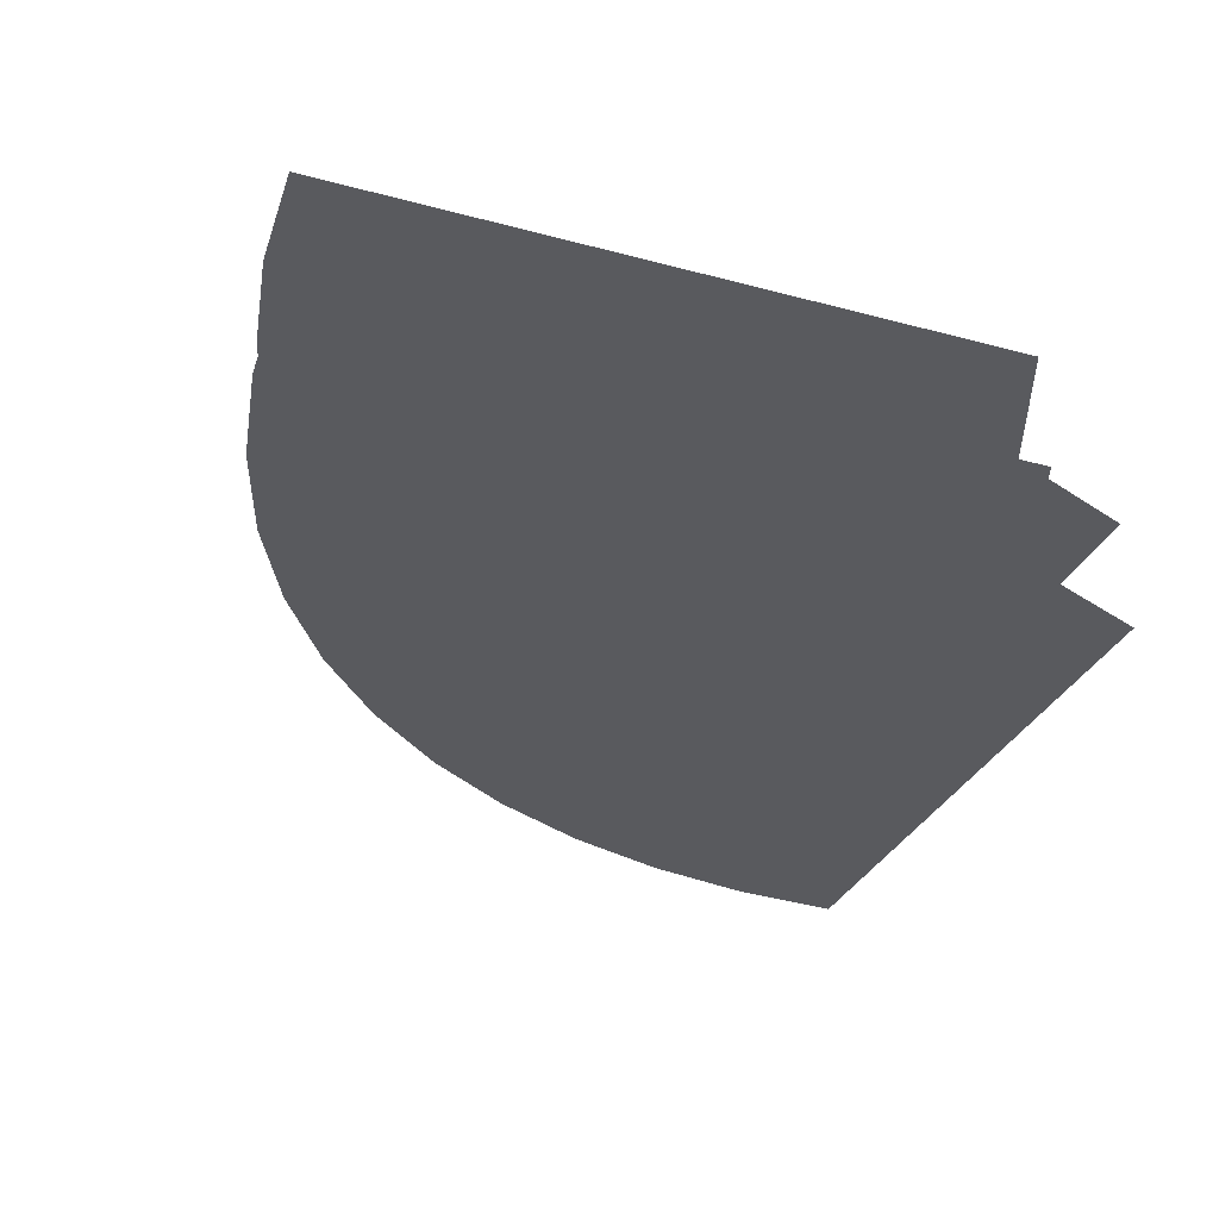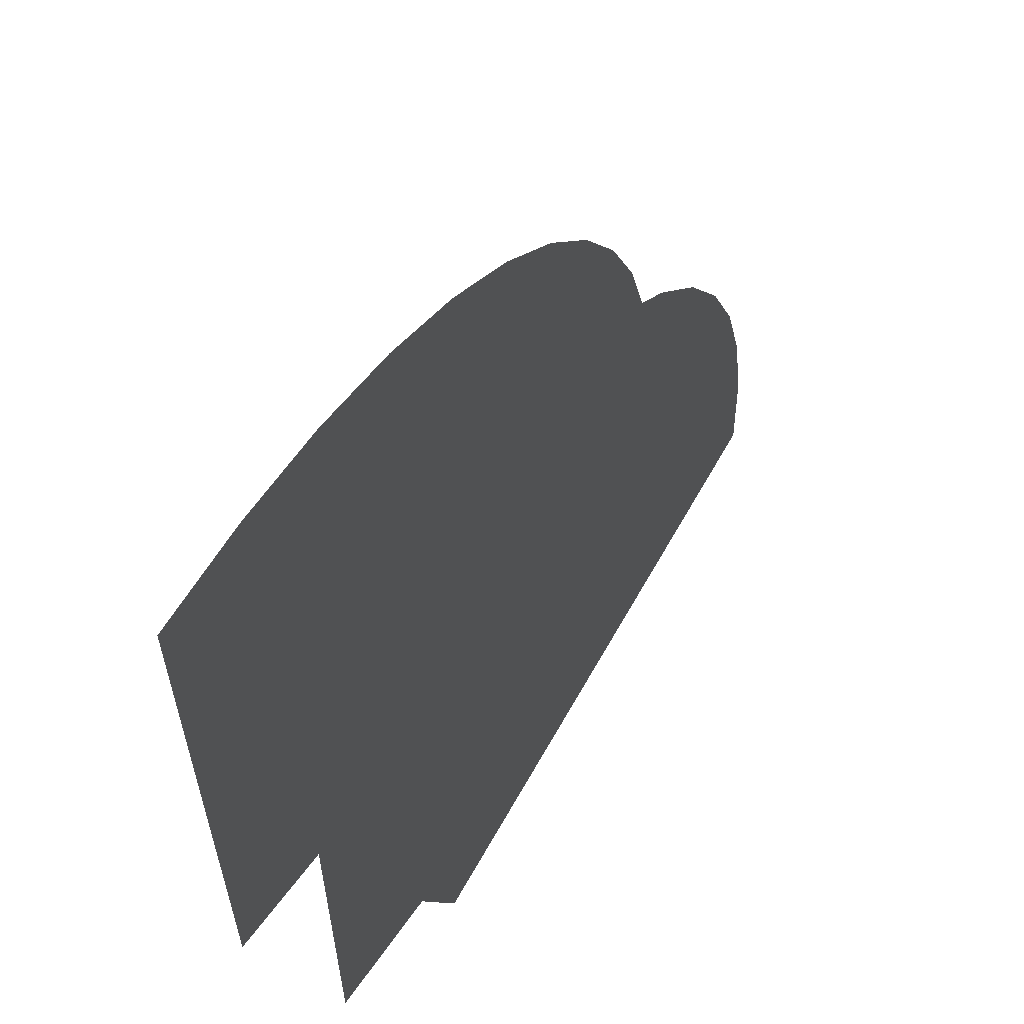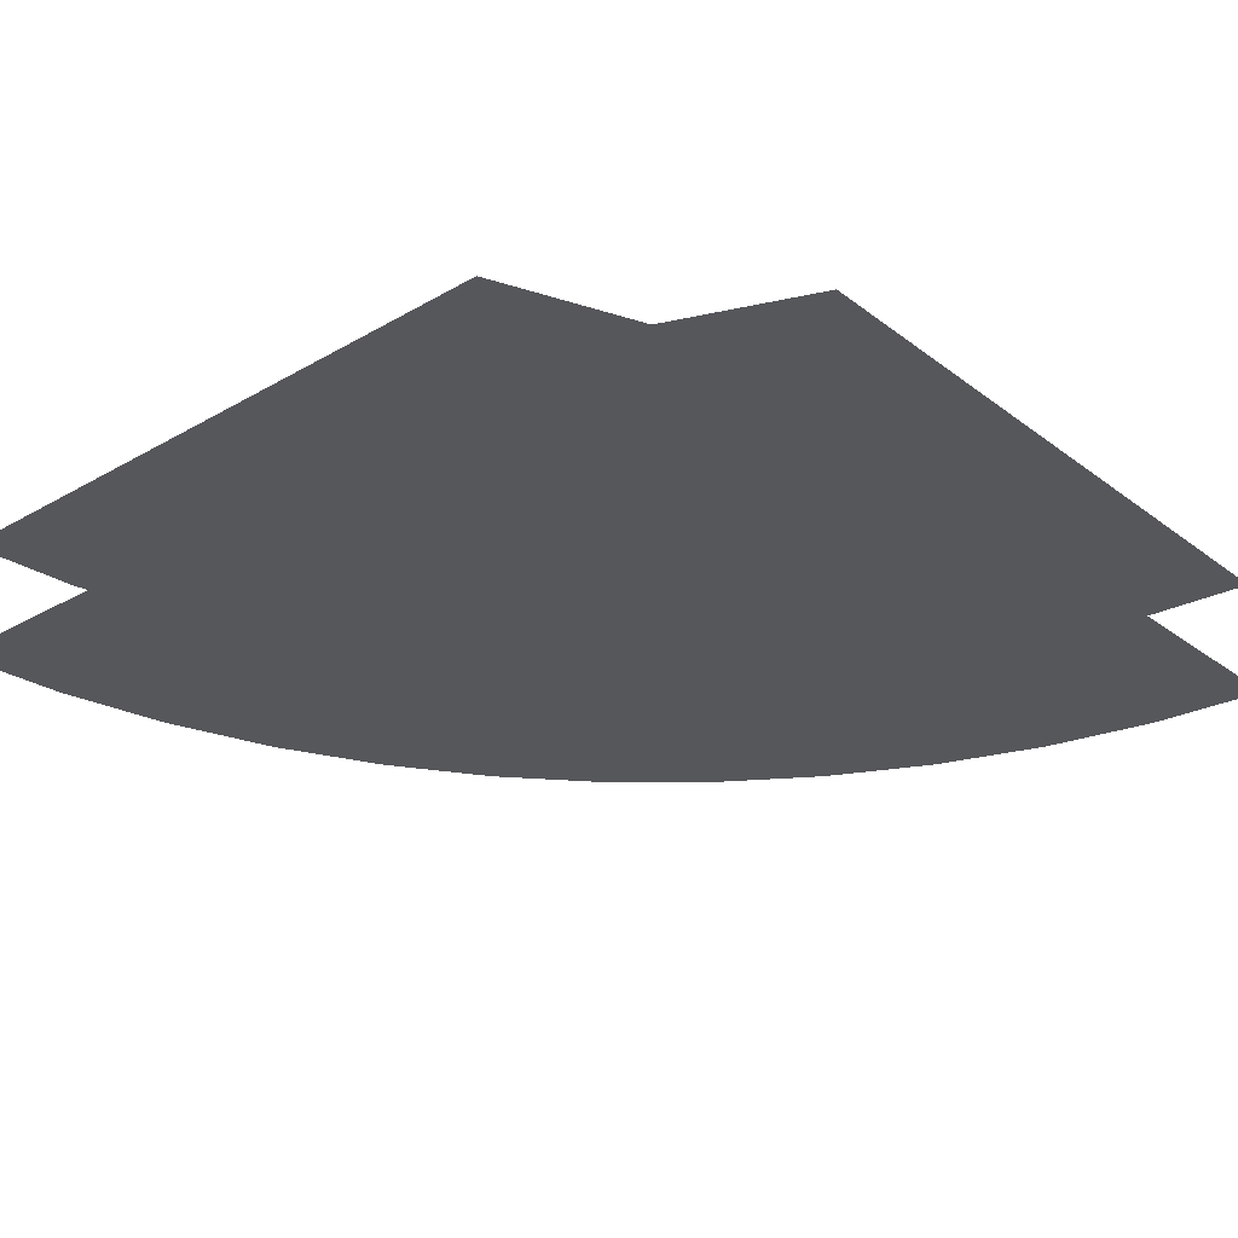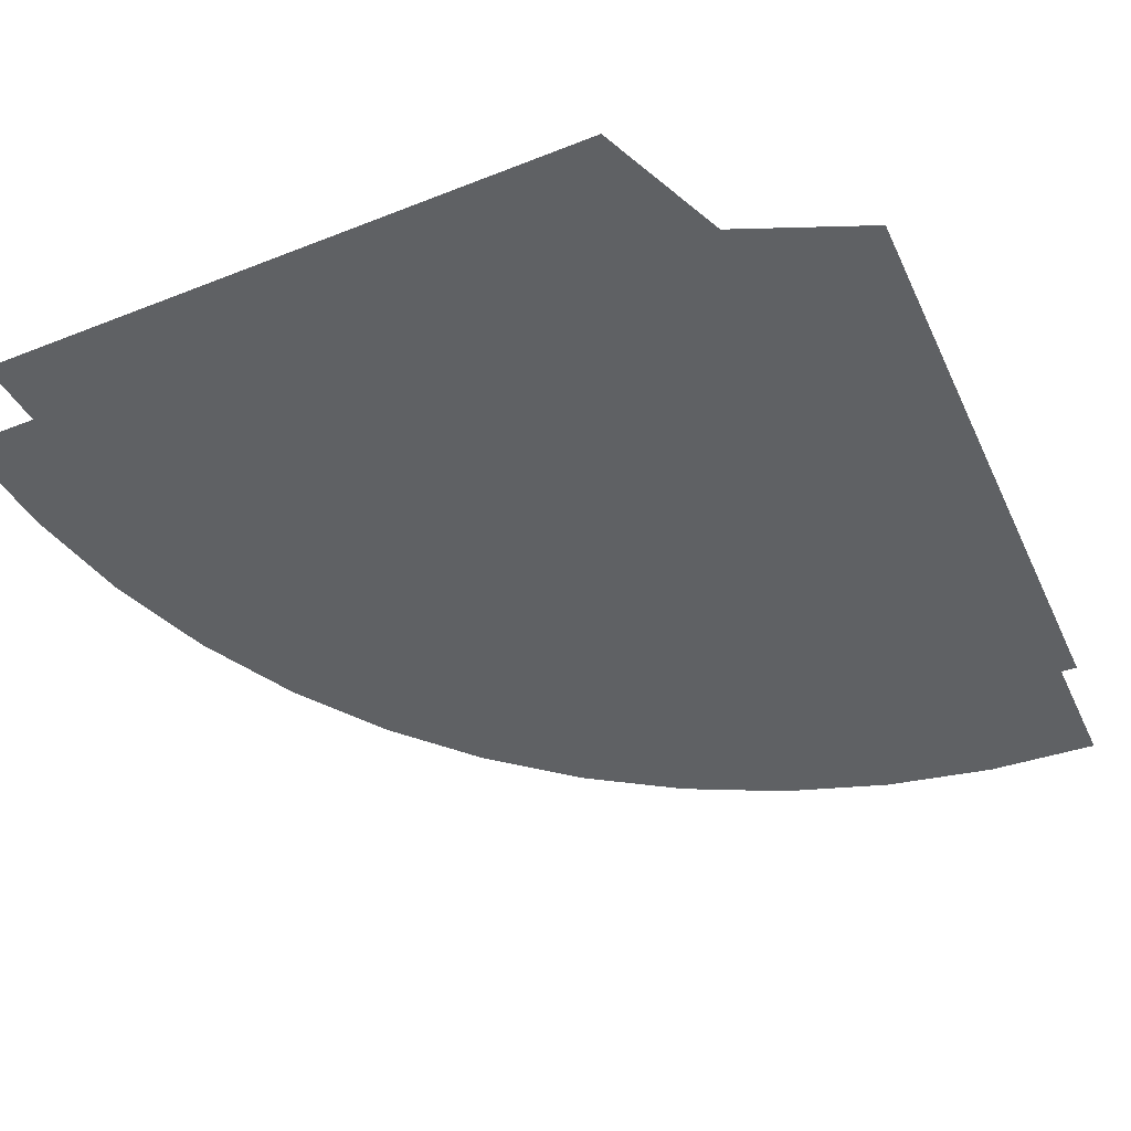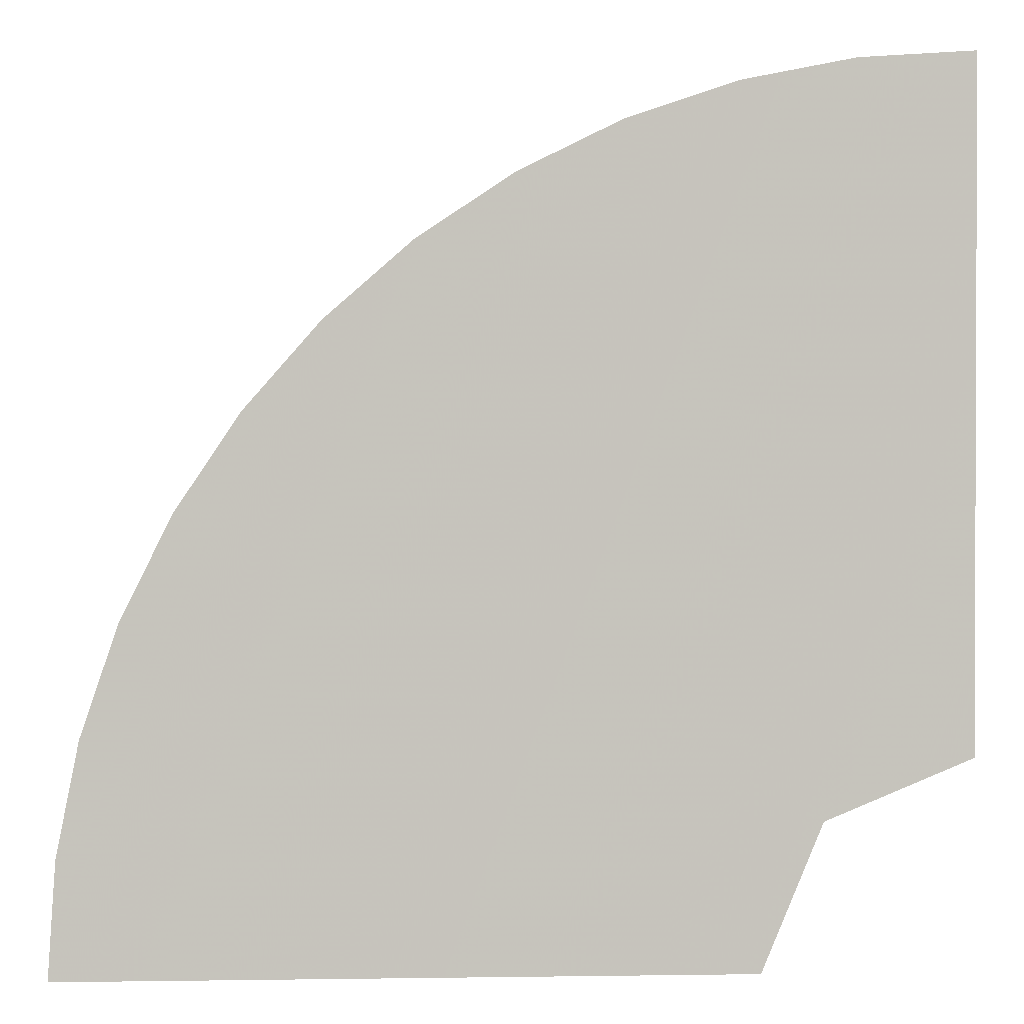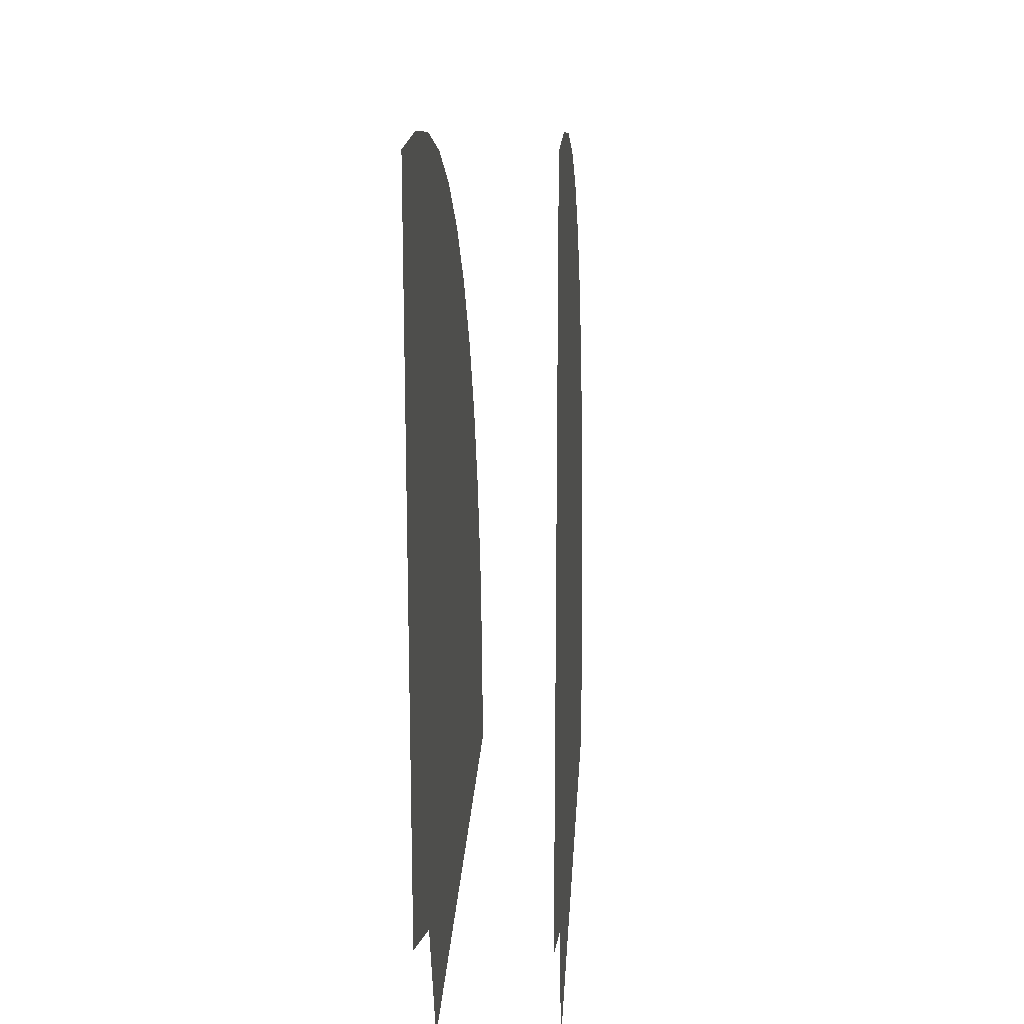
<metadata>
{"format":"obj","ext":"obj","renderer":"f3d","projection":"perspective","resolution":1024,"background":"white","views":[{"elev":-31.6,"azim":159.1,"up":"+Y"},{"elev":60.3,"azim":-61.1,"up":"+Z"},{"elev":-27.3,"azim":-138.7,"up":"+Y"},{"elev":-45.7,"azim":-155.7,"up":"+Y"},{"elev":1.2,"azim":176.8,"up":"+Z"},{"elev":19.4,"azim":-86.9,"up":"+Z"}]}
</metadata>
<code>
v 0.06525 0.15 0.4957
v 0 0.15 0.5
v 0.5 0.15 0.5
v 0.1294 0.15 0.4829
v 0.06525 0.15 0.4957
v 0.5 0.15 0.5
v 0.1913 0.15 0.462
v 0.1294 0.15 0.4829
v 0.5 0.15 0.5
v 0.25 0.15 0.433
v 0.1913 0.15 0.462
v 0.5 0.15 0.5
v 0.3044 0.15 0.3967
v 0.25 0.15 0.433
v 0.5 0.15 0.5
v 0.3535 0.15 0.3535
v 0.3044 0.15 0.3967
v 0.5 0.15 0.5
v 0 0.15 0.5
v 0.5 0.15 0.5
v 0.9899 0.15 0.9899
v 0 0.15 1.4
v 0.9899 0.15 0.9899
v 0 0.15 1.4
v 0.1827 0.15 1.388
v 0.8523 0.15 1.111
v 0.8523 0.15 1.111
v 0.1827 0.15 1.388
v 0.3623 0.15 1.352
v 0.7 0.15 1.212
v 0.7 0.15 1.212
v 0.3623 0.15 1.352
v 0.5358 0.15 1.293
v 0.35 0.15 0.35
v 0.2475 0.15 0.2475
v 0.35 0.15 0
v 0.35 0.15 0.35
v 0 0.15 0.35
v 0.2475 0.15 0.2475
v 0.3535 0.15 0.3535
v 0 0.15 0.5
v 0.06525 0.15 0.4957
v 0.3044 0.15 0.3967
v 0.3044 0.15 0.3967
v 0.06525 0.15 0.4957
v 0.1294 0.15 0.4829
v 0.25 0.15 0.433
v 0.25 0.15 0.433
v 0.1294 0.15 0.4829
v 0.1913 0.15 0.462
v 0 0.15 1.4
v 0 0.15 1.5
v 0.1958 0.15 1.487
v 0.1827 0.15 1.388
v 0.1827 0.15 1.388
v 0.1958 0.15 1.487
v 0.3882 0.15 1.449
v 0.3623 0.15 1.352
v 0.3623 0.15 1.352
v 0.3882 0.15 1.449
v 0.574 0.15 1.386
v 0.5358 0.15 1.293
v 0.5358 0.15 1.293
v 0.574 0.15 1.386
v 0.75 0.15 1.299
v 0.7 0.15 1.212
v 0.7 0.15 1.212
v 0.75 0.15 1.299
v 0.9132 0.15 1.19
v 0.8523 0.15 1.111
v 0.8523 0.15 1.111
v 0.9132 0.15 1.19
v 1.061 0.15 1.061
v 0.9899 0.15 0.9899
v 1.061 0.15 1.061
v 1.5 0.15 0
v 1.487 0.15 0.1958
v 1.19 0.15 0.9132
v 1.19 0.15 0.9132
v 1.487 0.15 0.1958
v 1.449 0.15 0.3882
v 1.299 0.15 0.75
v 1.299 0.15 0.75
v 1.449 0.15 0.3882
v 1.386 0.15 0.574
v 0.35 0.15 0.35
v 0.35 0.15 0
v 0.5 0.15 0
v 0.3535 0.15 0.3535
v 0.5 0.15 0.5
v 0.3535 0.15 0.3535
v 0.5 0.15 0
v 1.061 0.15 1.061
v 0.9899 0.15 0.9899
v 1.4 0.15 0
v 1.5 0.15 0
v 0.5 0.15 0
v 1.4 0.15 0
v 0.9899 0.15 0.9899
v 0.5 0.15 0.5
v 0.35 0.15 0.35
v 0.3535 0.15 0.3535
v 0 0.15 0.5
v 0 0.15 0.35
v 0.35 0.35 0.35
v 0.2475 0.35 0.2475
v 0.35 0.35 0
v 0.35 0.35 0.35
v 0 0.35 0.35
v 0.2475 0.35 0.2475
v 0.5 0.35 0
v 0.35 0.35 0
v 0.35 0.35 0.35
v 0.3536 0.35 0.3536
v 0 0.35 0.5
v 0.3536 0.35 0.3536
v 0.35 0.35 0.35
v 0 0.35 0.35
v 0.5 0.35 0
v 0.4957 0.35 0.06525
v 0.4829 0.35 0.1294
v 0.462 0.35 0.1913
v 0.5 0.35 0.09945
v 0.4957 0.35 0.06525
v 0.5 0.35 0
v 0.4829 0.35 0.1294
v 0.4957 0.35 0.06525
v 0.5 0.35 0.09945
v 0.462 0.35 0.1913
v 0.4829 0.35 0.1294
v 0.5 0.35 0.09945
v 1.4 0.35 0
v 1.388 0.35 0.1827
v 1.352 0.35 0.3623
v 1.293 0.35 0.5358
v 0 0.35 1.5
v 0.1958 0.35 1.487
v 0.3882 0.35 1.449
v 0.574 0.35 1.386
v 1.061 0.35 1.061
v 1.19 0.35 0.9131
v 1.299 0.35 0.75
v 1.386 0.35 0.574
v 0.1913 0.35 0.4619
v 0.25 0.35 0.433
v 0.3044 0.35 0.3967
v 0.3536 0.35 0.3536
v 0.2832 0.35 0.4239
v 0.25 0.35 0.433
v 0.1913 0.35 0.4619
v 0.3044 0.35 0.3967
v 0.25 0.35 0.433
v 0.2832 0.35 0.4239
v 0.3536 0.35 0.3536
v 0.3044 0.35 0.3967
v 0.2832 0.35 0.4239
v 0.9899 0.35 0.9899
v 0.8522 0.35 1.111
v 0.7 0.35 1.212
v 0.5358 0.35 1.293
v 0.462 0.35 0.1913
v 0.5 0.35 0
v 0.3536 0.35 0.3536
v 0.3536 0.35 0.3536
v 0.9899 0.35 0.9899
v 1.293 0.35 0.5358
v 0.462 0.35 0.1913
v 0.1913 0.35 0.4619
v 0.3536 0.35 0.3536
v 0 0.35 0.5
v 0.5358 0.35 1.293
v 0.1913 0.35 0.4619
v 0 0.35 0.5
v 0 0.35 1.4
v 0.1913 0.35 0.4619
v 0.5358 0.35 1.293
v 0.2832 0.35 0.4239
v 0.3536 0.35 0.3536
v 0.2832 0.35 0.4239
v 0.5358 0.35 1.293
v 0.9899 0.35 0.9899
v 0.462 0.35 0.1913
v 1.293 0.35 0.5358
v 1.4 0.35 0
v 0.5 0.35 0.09945
v 0.5 0.35 0.09945
v 1.4 0.35 0
v 0.5 0.35 0
v 1.5 0.35 0
v 1.487 0.35 0.1958
v 1.388 0.35 0.1827
v 1.4 0.35 0
v 1.487 0.35 0.1958
v 1.449 0.35 0.3882
v 1.352 0.35 0.3623
v 1.388 0.35 0.1827
v 1.449 0.35 0.3882
v 1.386 0.35 0.574
v 1.293 0.35 0.5358
v 1.352 0.35 0.3623
v 1.061 0.35 1.061
v 0.9131 0.35 1.19
v 0.8522 0.35 1.111
v 0.9899 0.35 0.9899
v 0.9131 0.35 1.19
v 0.75 0.35 1.299
v 0.7 0.35 1.212
v 0.8522 0.35 1.111
v 0.75 0.35 1.299
v 0.574 0.35 1.386
v 0.5358 0.35 1.293
v 0.7 0.35 1.212
v 1.293 0.35 0.5358
v 0.9899 0.35 0.9899
v 1.061 0.35 1.061
v 1.386 0.35 0.574
v 0.574 0.35 1.386
v 0.5358 0.35 1.293
v 0 0.35 1.4
v 0 0.35 1.5
g mesh6907888
f 1 3 2
f 4 6 5
f 7 9 8
f 10 12 11
f 13 15 14
f 16 18 17
f 19 20 21
f 21 22 19
g mesh6907890
f 23 25 24
f 25 23 26
f 27 29 28
f 29 27 30
f 31 33 32
g mesh6907892
f 34 35 36
f 37 38 39
g mesh6907894
f 40 42 41
f 42 40 43
f 44 46 45
f 46 44 47
f 48 50 49
g mesh6907896
f 51 53 52
f 53 51 54
f 55 57 56
f 57 55 58
f 59 61 60
f 61 59 62
f 63 65 64
f 65 63 66
f 67 69 68
f 69 67 70
f 71 73 72
f 73 71 74
g mesh6907898
f 75 76 77
f 77 78 75
f 79 80 81
f 81 82 79
f 83 84 85
f 86 87 88
f 88 89 86
f 90 91 92
f 93 94 95
f 95 96 93
f 97 98 99
f 99 100 97
f 101 102 103
f 103 104 101
g mesh6907901
f 105 107 106
f 108 110 109
f 111 112 113
f 113 114 111
f 115 116 117
f 117 118 115
g mesh6907903
f 119 121 120
f 121 119 122
g mesh6907905
f 123 125 124
f 126 128 127
f 129 131 130
g mesh6907907
f 132 134 133
f 134 132 135
g mesh6907909
f 136 137 138
f 138 139 136
g mesh6907911
f 140 141 142
f 142 143 140
g mesh6907913
f 144 145 146
f 146 147 144
g mesh6907915
f 148 149 150
f 151 152 153
f 154 155 156
g mesh6907917
f 157 159 158
f 159 157 160
f 161 162 163
f 164 165 166
f 166 167 164
f 168 169 170
f 171 172 173
f 173 174 171
f 175 176 177
f 178 179 180
f 180 181 178
f 182 183 184
f 184 185 182
f 186 187 188
g mesh6907919
f 189 191 190
f 191 189 192
f 193 195 194
f 195 193 196
f 197 199 198
f 199 197 200
g mesh6907921
f 201 203 202
f 203 201 204
f 205 207 206
f 207 205 208
f 209 211 210
f 211 209 212
f 213 214 215
f 215 216 213
f 217 218 219
f 219 220 217

</code>
